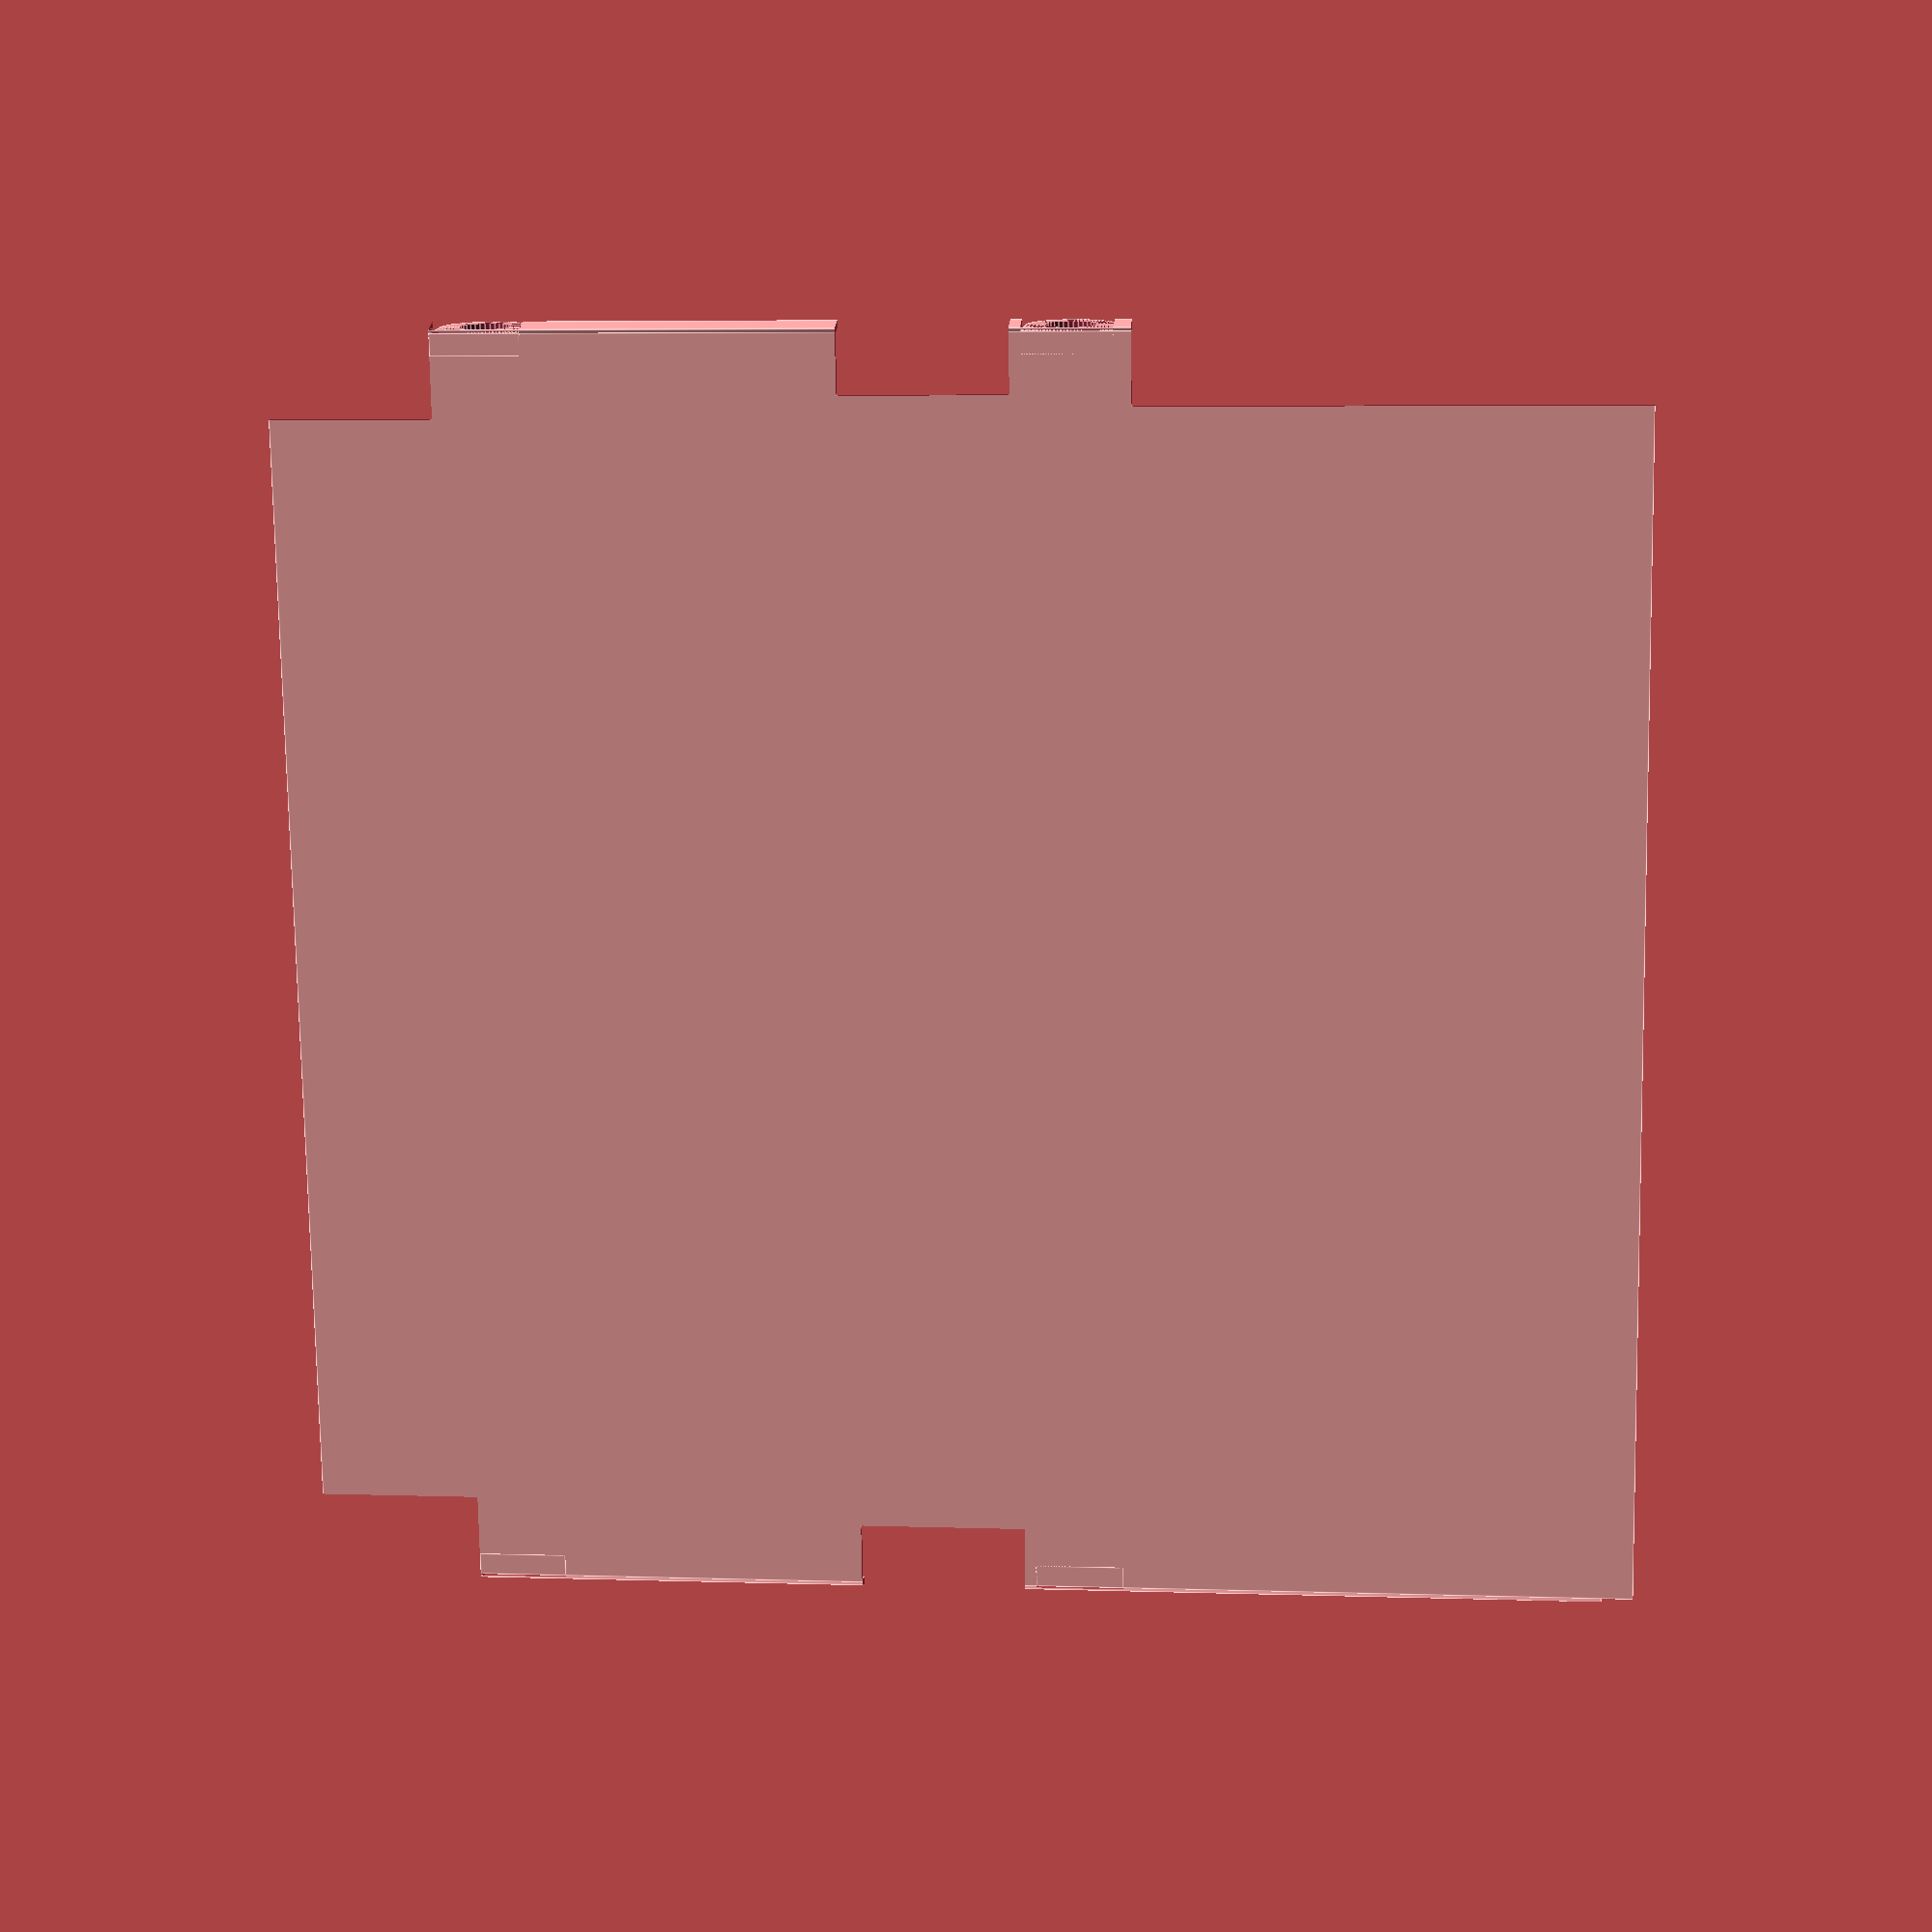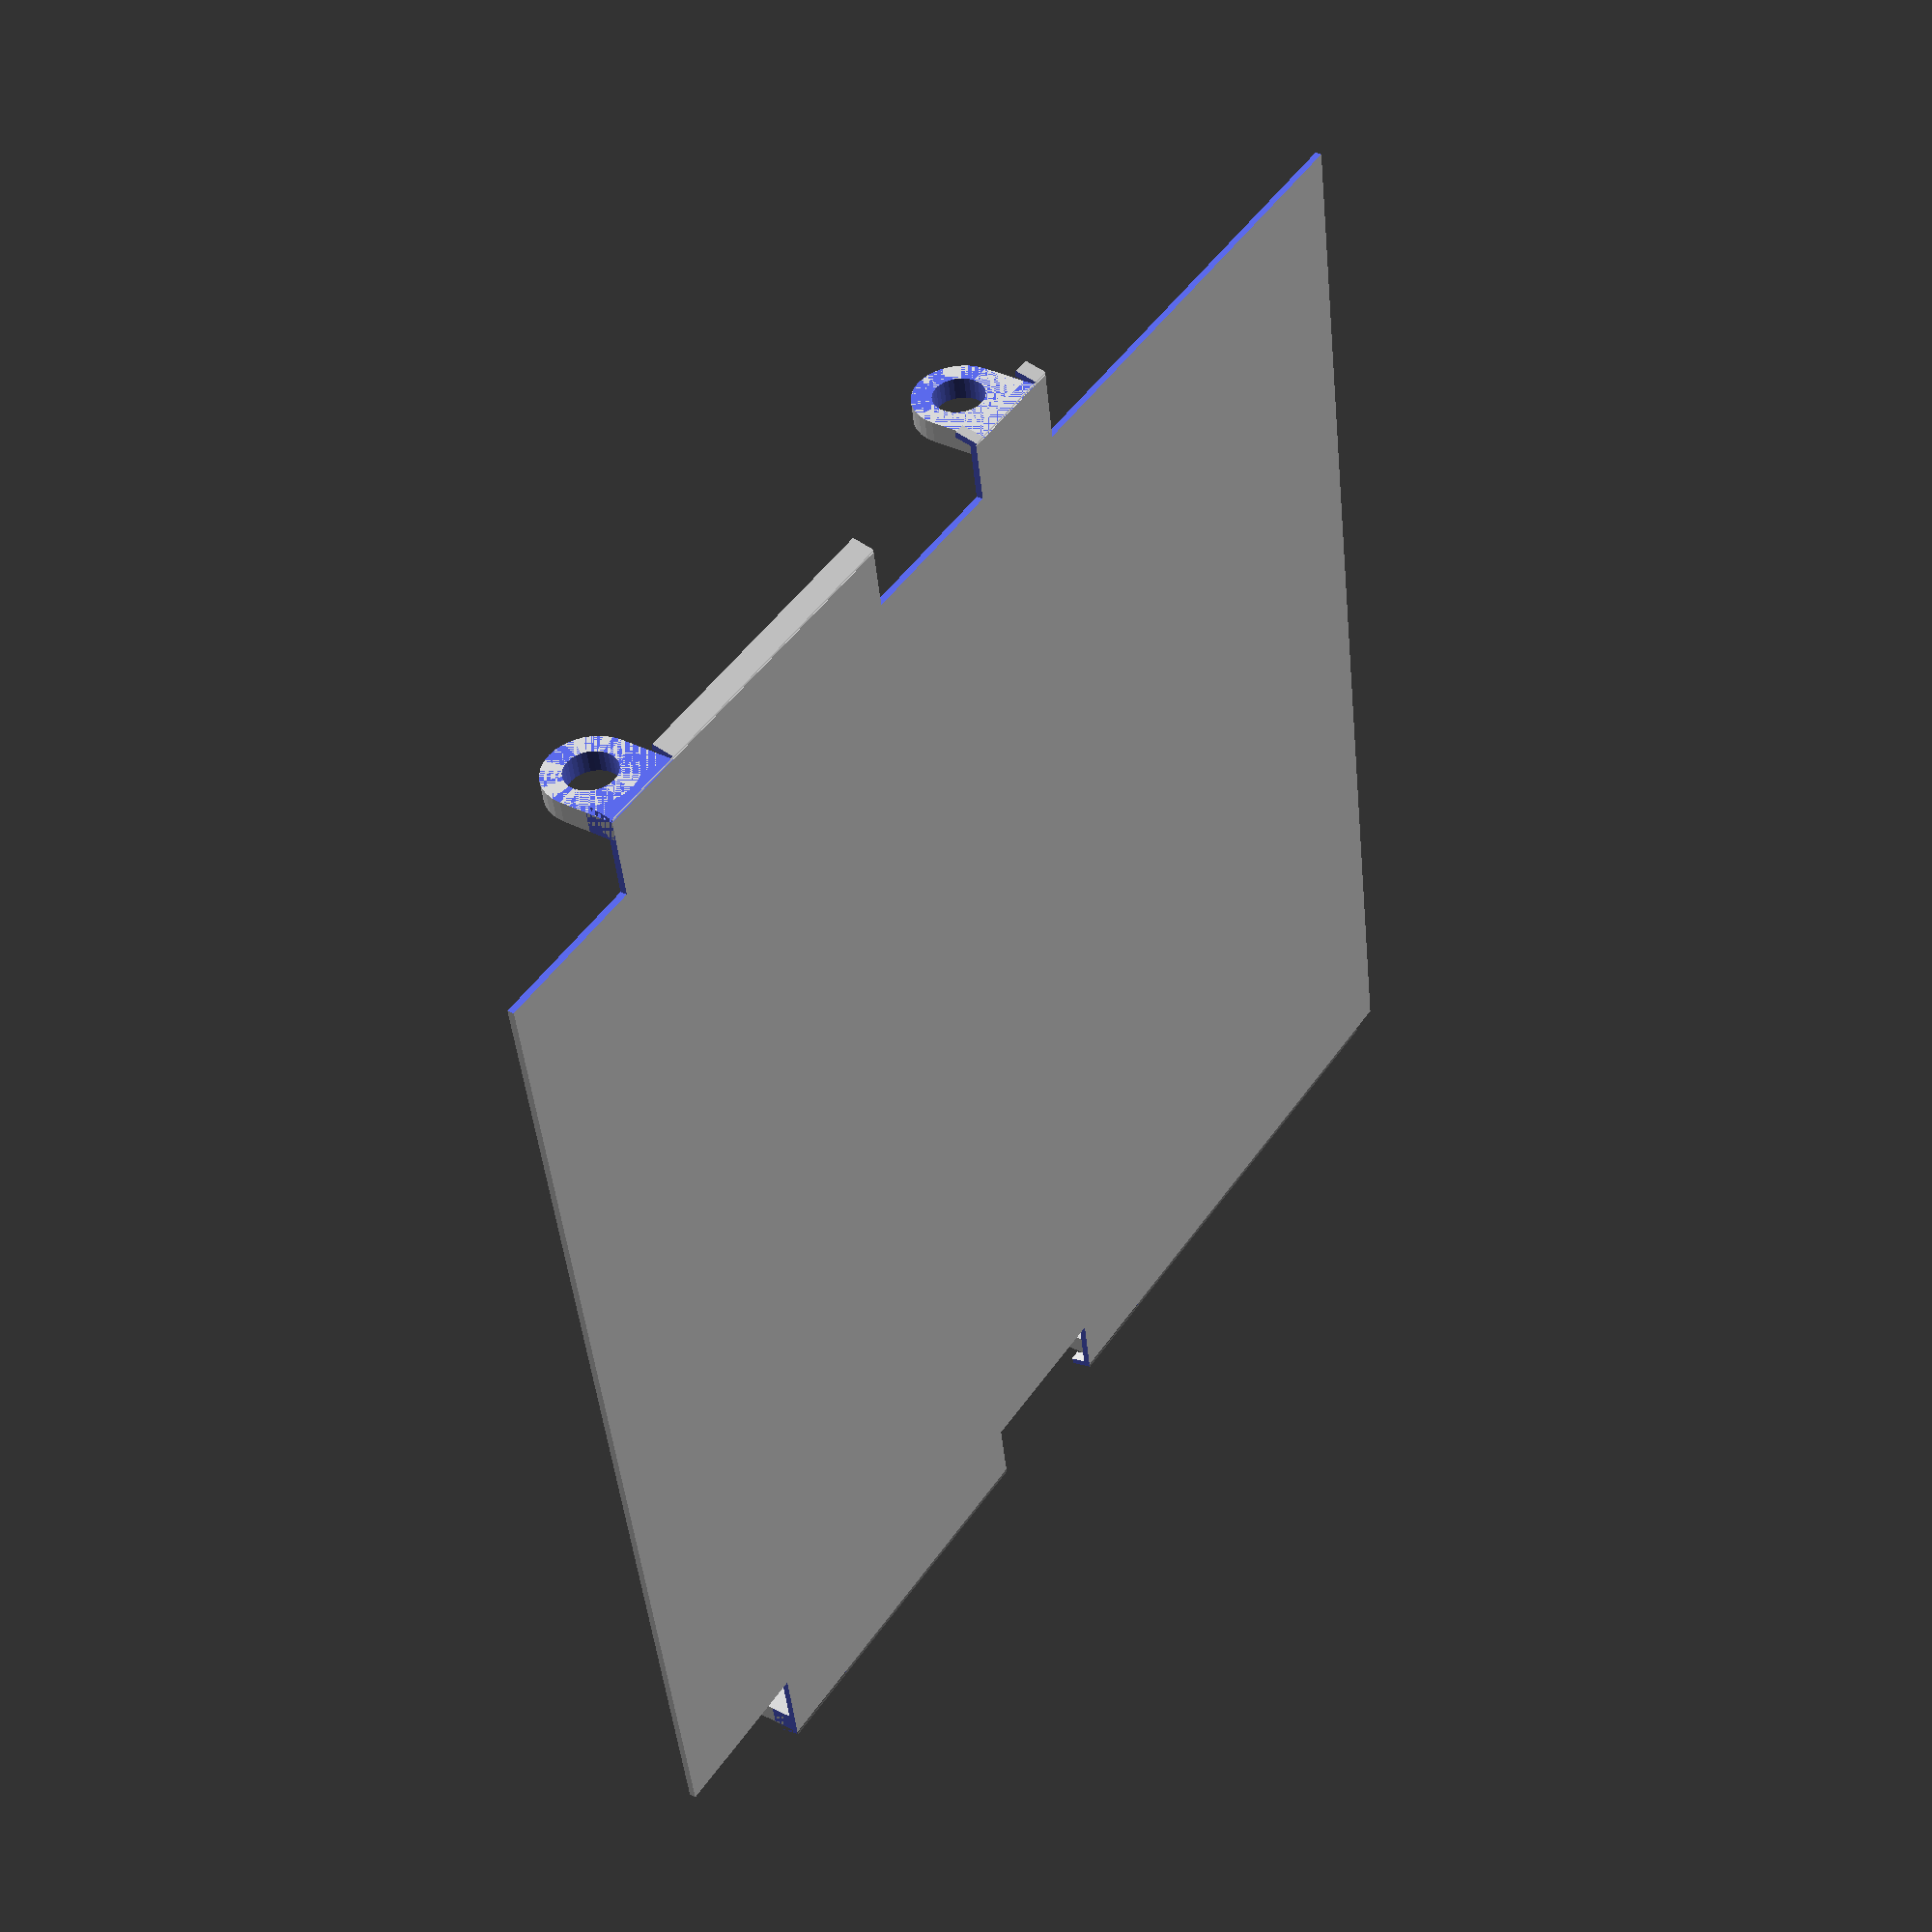
<openscad>
/*
    Proxymow Mower - Drive Train Cover
    Print in PETG

    Print flat then fold over brackets and screw to base
    Left-hand and right-hand required
*/
internal_dia = 49.25;//mm
internal_height = 43.125;//mm
cover_length = 120;//mm
foot_width = 8;//mm
foot_extent = 5;//mm
foot_thickness = 2;//mm
seal_width = 2;//mm
seal_angle = 75;
notch_width = 15;//mm
notch_height = 7;//mm
fix_hole_dia = 4.5;
wall_thickness = 0.6;
wall_distance = internal_height - (internal_dia/2);
half_circum = PI * internal_dia / 2;
cover_distance = (wall_distance * 2) + half_circum;
echo("cover_distance", cover_distance);

module tab() {
    rotate([270, 0, 0]) translate([0, -foot_extent, -(cover_distance-foot_thickness)/2]) difference() {
        union() {
            cylinder(h=foot_thickness, d=foot_width, $fn=32, center=true);
            translate([0, foot_extent/2, 0]) cube([foot_width, foot_extent, foot_thickness], $fn=32, center=true);
        }
        cylinder(h=foot_thickness+1, d=fix_hole_dia, $fn=32, center=true);
    }
}

module seal() {
    translate([0, (cover_distance + (cos(seal_angle) * seal_width))/2, seal_width/2]) rotate([seal_angle, 0, 0]) cube([cover_distance, seal_width, wall_thickness], center=true);
}
module notch1() {
    translate([-cover_length/2 - 0.5, (cover_distance + foot_thickness)/2+0.5, -foot_extent/2]) rotate([90, 0, 0]) cube([notch_width, foot_extent, notch_height+2], center=false);
}
module notch2() {
    translate([-cover_length/2 + 50, (cover_distance + foot_thickness)/2+0.5, -foot_extent/2]) rotate([90, 0, 0]) cube([notch_width, foot_extent, notch_height], center=false);
}
module notch3() {
    translate([(cover_length/2) - (3*notch_width/2) + 0.5, -(cover_distance/2)+foot_thickness, foot_extent/2]) rotate([90, 0, 0]) cube([notch_width*3, foot_extent*2, notch_height+2], center=true);
}
module notch4() {
    translate([(cover_length/2) - (3*notch_width/2) + 0.5, (cover_distance/2)-foot_thickness, foot_extent/2]) rotate([90, 0, 0]) cube([notch_width*3, foot_extent*2, notch_height+2], center=true);
}
module cover(left_handed=true) {
    difference() {
        union() {
            translate([0, 0, wall_thickness/2]) cube([cover_length, cover_distance, wall_thickness], center=true);
            translate([-41.5, 0, 0]) tab();
            translate([-41.5, 0, 0]) mirror([0, 1, 0]) tab();
            translate([10, 0, 0]) tab();
            translate([10, 0, 0]) mirror([0, 1, 0]) tab();
            seal();
            mirror([0, 1, 0]) seal();
        }
        translate([-41.5, -foot_thickness, 0]) tab();
        mirror([0, 1, 0]) translate([-41.5, -foot_thickness, 0]) tab();
        translate([10, -foot_thickness, 0]) tab();
        mirror([0, 1, 0]) translate([10, -foot_thickness, 0]) tab();
        notch1();
        mirror([0, 1, 0]) notch1();
        notch2();
        mirror([0, 1, 0]) notch2();
        if (left_handed) notch3(); else notch4();
    }
}
//Left handed
rotate([0, 0, 90]) cover(true);

//Right handed
//rotate([0, 0, 90]) cover(false);

</openscad>
<views>
elev=345.9 azim=270.9 roll=185.8 proj=p view=edges
elev=324.1 azim=280.2 roll=123.7 proj=p view=solid
</views>
